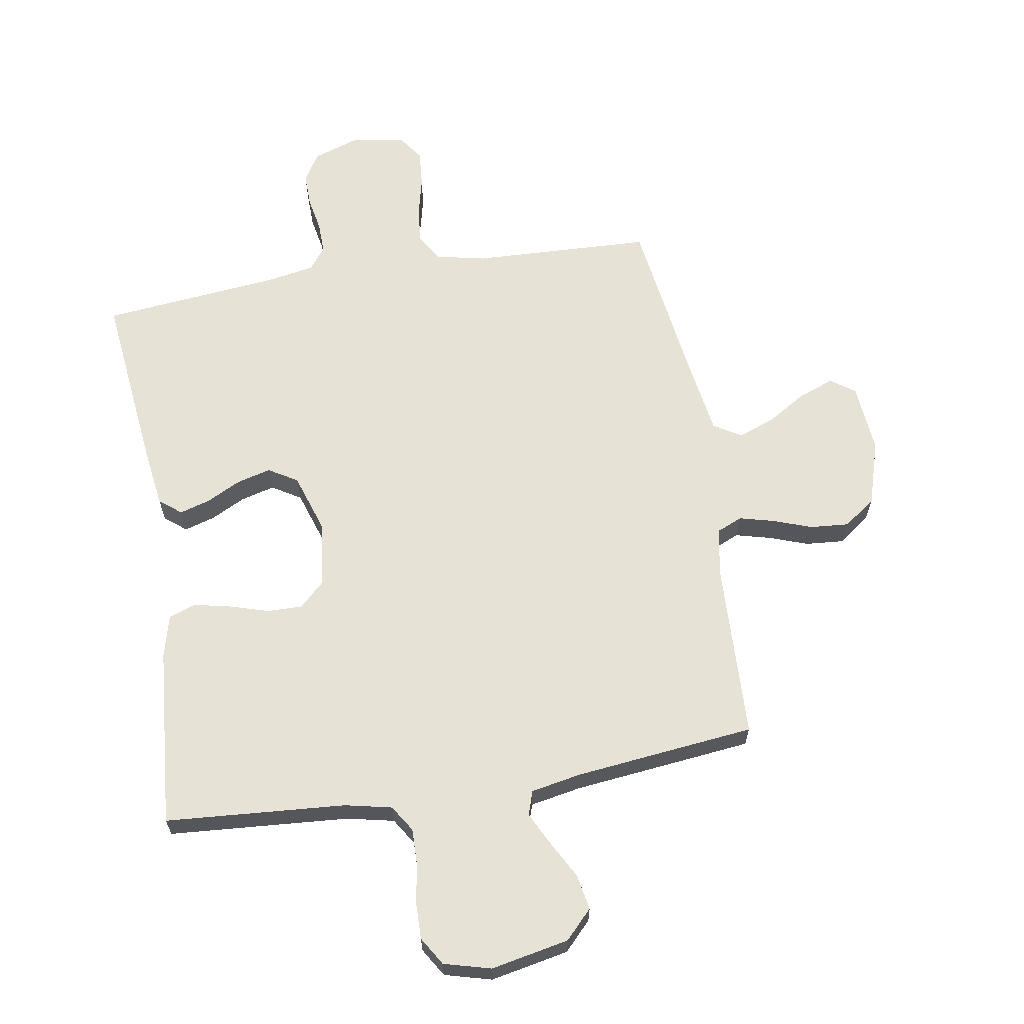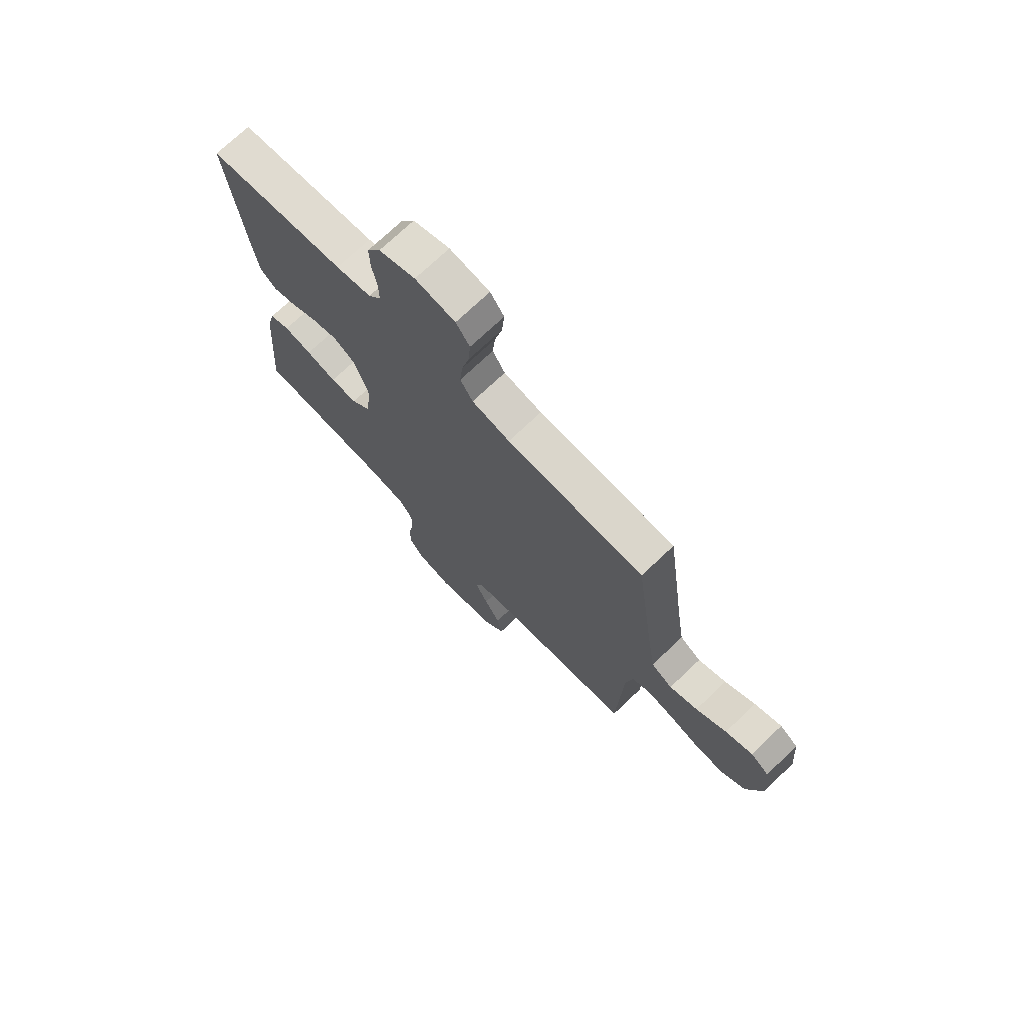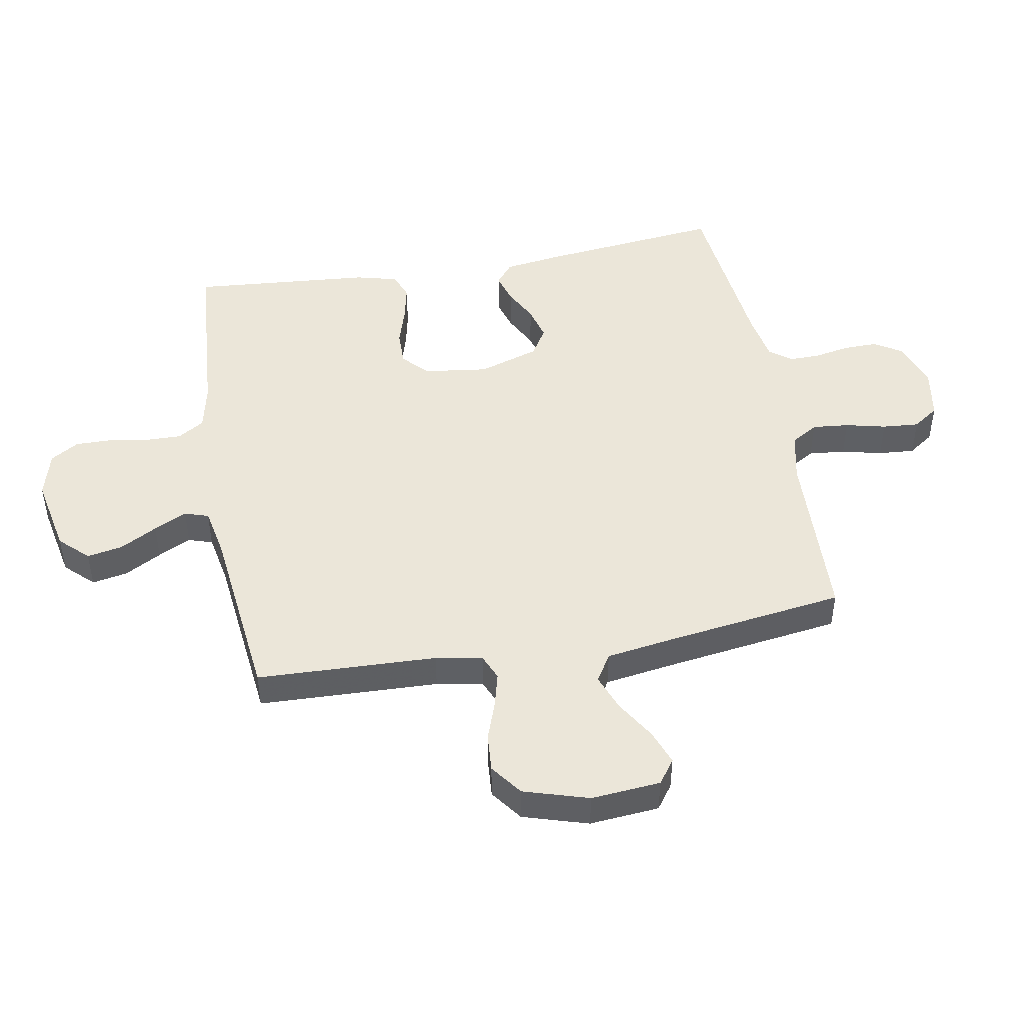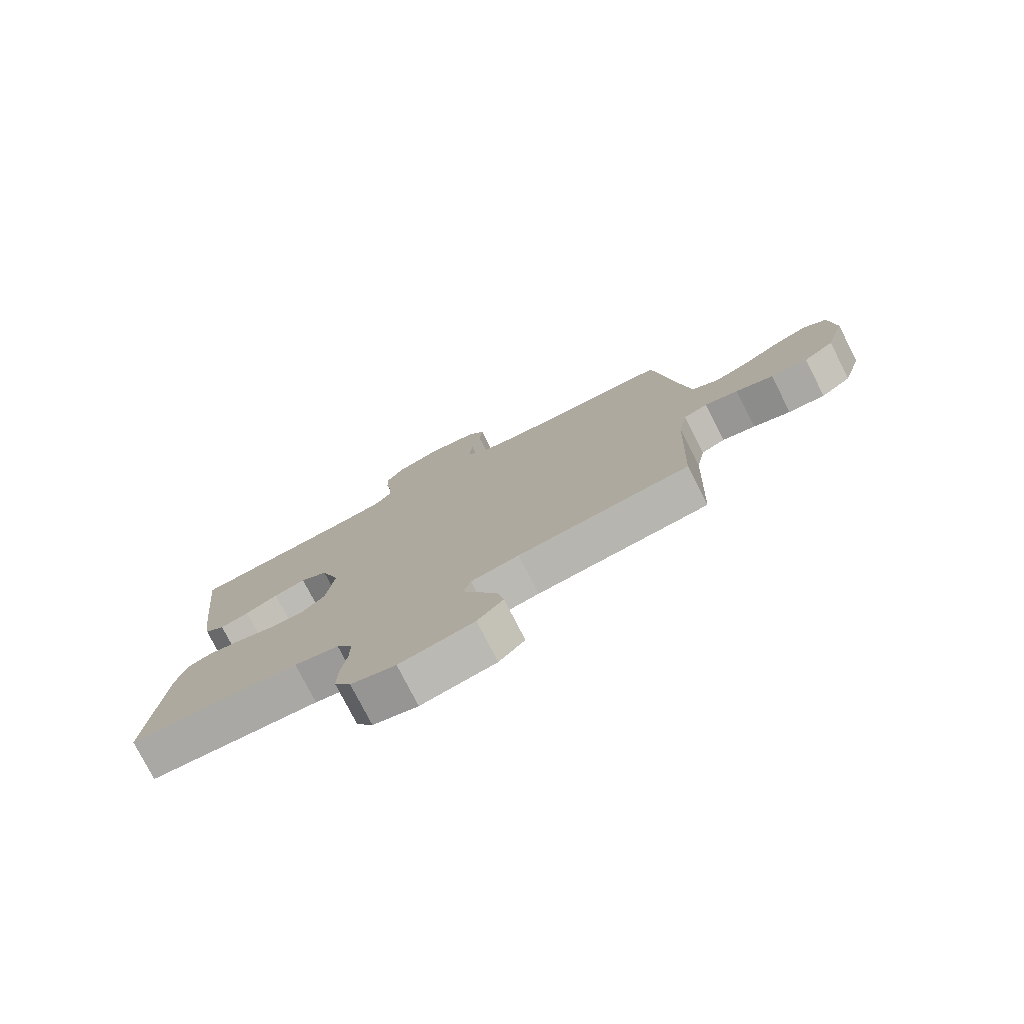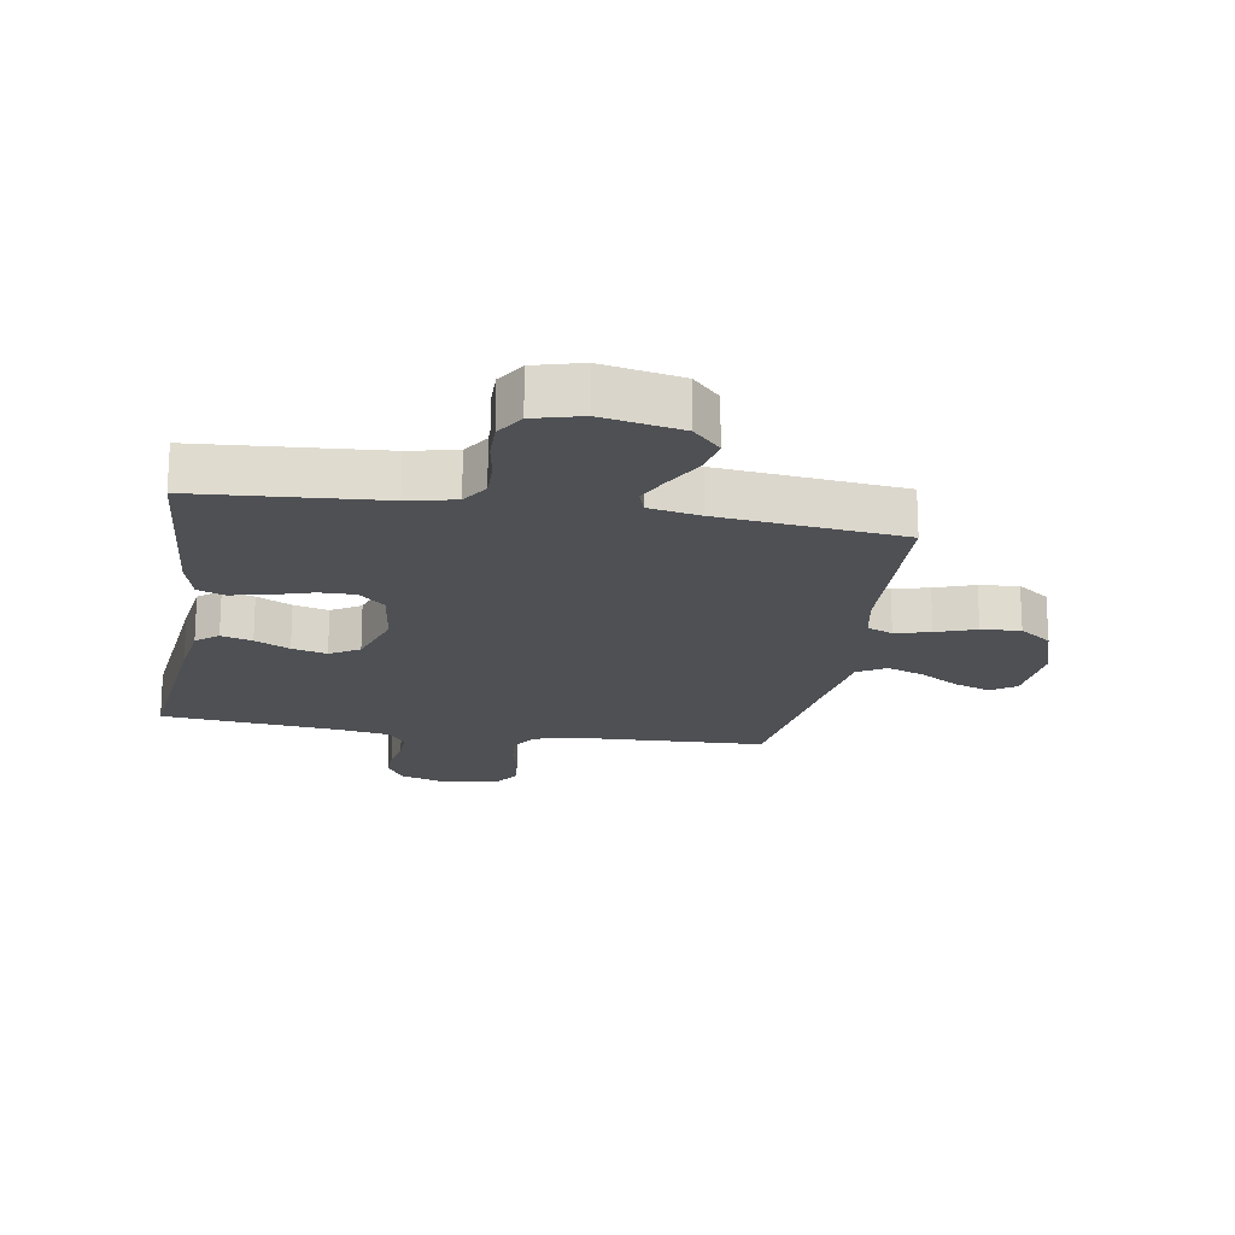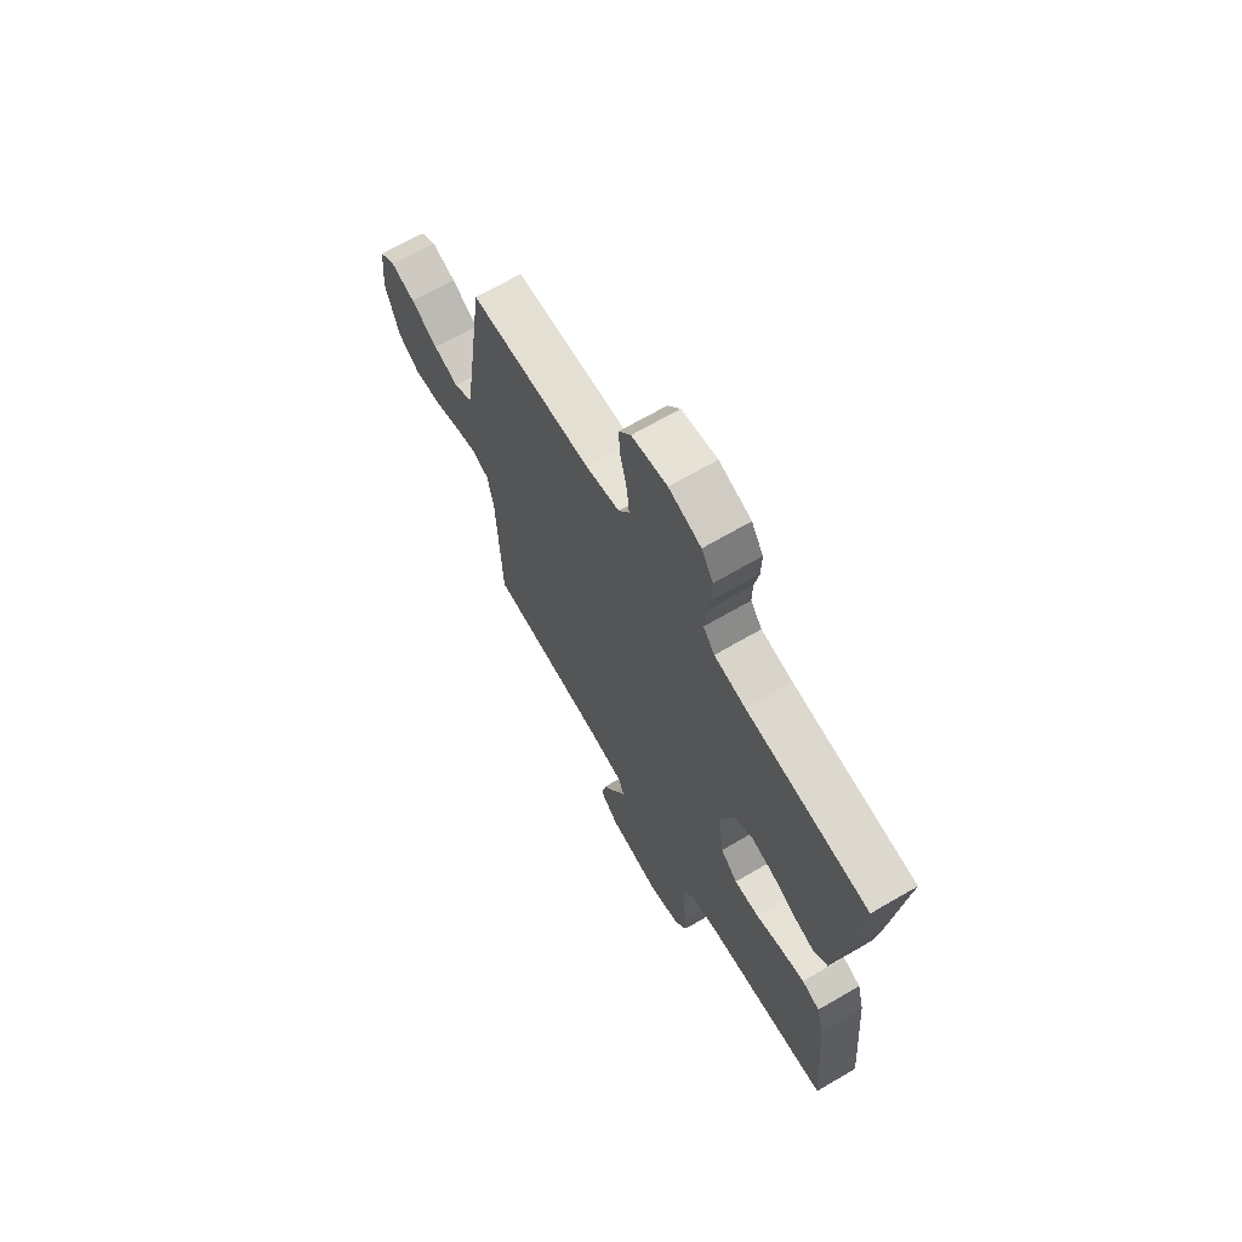
<metadata>
{"format":"obj","ext":"obj","renderer":"f3d","projection":"perspective","resolution":1024,"background":"white","views":[{"elev":63.8,"azim":170.6,"up":"+Y"},{"elev":72.6,"azim":-133.6,"up":"+Z"},{"elev":47.0,"azim":-100.2,"up":"+Y"},{"elev":-77.7,"azim":-152.9,"up":"+Z"},{"elev":-19.0,"azim":170.6,"up":"+Y"},{"elev":67.9,"azim":59.7,"up":"+Z"}]}
</metadata>
<code>
v -0.5 0.07 -0.5
v -0.511 0.07 -0.2
v -0.526 0.07 -0.122
v -0.568 0.07 -0.104
v -0.626 0.07 -0.119
v -0.691 0.07 -0.142
v -0.755 0.07 -0.147
v -0.808 0.07 -0.108
v -0.841 0.07 0
v -0.831 0.07 0.116
v -0.791 0.07 0.145
v -0.732 0.07 0.123
v -0.666 0.07 0.083
v -0.605 0.07 0.06
v -0.559 0.07 0.088
v -0.542 0.07 0.2
v -0.5 0.07 0.5
v -0.2 0.07 0.512
v -0.117 0.07 0.53
v -0.09 0.07 0.575
v -0.096 0.07 0.636
v -0.112 0.07 0.703
v -0.117 0.07 0.764
v -0.087 0.07 0.807
v 0 0.07 0.822
v 0.079 0.07 0.795
v 0.108 0.07 0.748
v 0.107 0.07 0.692
v 0.096 0.07 0.634
v 0.095 0.07 0.582
v 0.123 0.07 0.545
v 0.2 0.07 0.531
v 0.5 0.07 0.5
v 0.467 0.07 0.2
v 0.453 0.07 0.1
v 0.417 0.07 0.071
v 0.366 0.07 0.086
v 0.309 0.07 0.115
v 0.252 0.07 0.13
v 0.204 0.07 0.101
v 0.171 0.07 0
v 0.185 0.07 -0.107
v 0.227 0.07 -0.147
v 0.286 0.07 -0.146
v 0.352 0.07 -0.126
v 0.413 0.07 -0.113
v 0.457 0.07 -0.13
v 0.475 0.07 -0.2
v 0.5 0.07 -0.5
v 0.2 0.07 -0.522
v 0.122 0.07 -0.539
v 0.094 0.07 -0.583
v 0.095 0.07 -0.643
v 0.106 0.07 -0.709
v 0.107 0.07 -0.77
v 0.078 0.07 -0.817
v 0 0.07 -0.838
v -0.13 0.07 -0.812
v -0.175 0.07 -0.765
v -0.164 0.07 -0.706
v -0.13 0.07 -0.644
v -0.103 0.07 -0.589
v -0.116 0.07 -0.549
v -0.2 0.07 -0.533
v -0.5 0 -0.5
v -0.511 0 -0.2
v -0.526 0 -0.122
v -0.568 0 -0.104
v -0.626 0 -0.119
v -0.691 0 -0.142
v -0.755 0 -0.147
v -0.808 0 -0.108
v -0.841 0 0
v -0.831 0 0.116
v -0.791 0 0.145
v -0.732 0 0.123
v -0.666 0 0.083
v -0.605 0 0.06
v -0.559 0 0.088
v -0.542 0 0.2
v -0.5 0 0.5
v -0.2 0 0.512
v -0.117 0 0.53
v -0.09 0 0.575
v -0.096 0 0.636
v -0.112 0 0.703
v -0.117 0 0.764
v -0.087 0 0.807
v 0 0 0.822
v 0.079 0 0.795
v 0.108 0 0.748
v 0.107 0 0.692
v 0.096 0 0.634
v 0.095 0 0.582
v 0.123 0 0.545
v 0.2 0 0.531
v 0.5 0 0.5
v 0.467 0 0.2
v 0.453 0 0.1
v 0.417 0 0.071
v 0.366 0 0.086
v 0.309 0 0.115
v 0.252 0 0.13
v 0.204 0 0.101
v 0.171 0 0
v 0.185 0 -0.107
v 0.227 0 -0.147
v 0.286 0 -0.146
v 0.352 0 -0.126
v 0.413 0 -0.113
v 0.457 0 -0.13
v 0.475 0 -0.2
v 0.5 0 -0.5
v 0.2 0 -0.522
v 0.122 0 -0.539
v 0.094 0 -0.583
v 0.095 0 -0.643
v 0.106 0 -0.709
v 0.107 0 -0.77
v 0.078 0 -0.817
v 0 0 -0.838
v -0.13 0 -0.812
v -0.175 0 -0.765
v -0.164 0 -0.706
v -0.13 0 -0.644
v -0.103 0 -0.589
v -0.116 0 -0.549
v -0.2 0 -0.533
f 59 60 61
f 58 59 61
f 57 58 61
f 56 57 61
f 55 56 61
f 54 55 61
f 53 54 61
f 52 53 61 62
f 51 52 62 63
f 48 49 50
f 47 48 50
f 46 47 50
f 45 46 50
f 44 45 50
f 51 63 64
f 50 51 64
f 44 50 64
f 43 44 64
f 36 37 38
f 35 36 38
f 34 35 38
f 33 34 38
f 32 33 38
f 31 32 38 39
f 30 31 39 40
f 27 28 29
f 26 27 29
f 25 26 29
f 24 25 29
f 23 24 29
f 22 23 29
f 21 22 29
f 20 21 29 30
f 30 40 41
f 20 30 41
f 19 20 41
f 16 17 18
f 19 41 42
f 18 19 42
f 16 18 42
f 15 16 42
f 11 12 13
f 10 11 13
f 9 10 13
f 8 9 13
f 7 8 13
f 6 7 13
f 5 6 13
f 4 5 13 14
f 64 1 2
f 43 64 2
f 42 43 2
f 14 15 42
f 4 14 42
f 3 4 42
f 2 3 42
f 125 124 123
f 125 123 122
f 125 122 121
f 125 121 120
f 125 120 119
f 125 119 118
f 125 118 117
f 126 125 117 116
f 127 126 116 115
f 114 113 112
f 114 112 111
f 114 111 110
f 114 110 109
f 114 109 108
f 128 127 115
f 128 115 114
f 128 114 108
f 128 108 107
f 102 101 100
f 102 100 99
f 102 99 98
f 102 98 97
f 102 97 96
f 103 102 96 95
f 104 103 95 94
f 93 92 91
f 93 91 90
f 93 90 89
f 93 89 88
f 93 88 87
f 93 87 86
f 93 86 85
f 94 93 85 84
f 105 104 94
f 105 94 84
f 105 84 83
f 82 81 80
f 106 105 83
f 106 83 82
f 106 82 80
f 106 80 79
f 77 76 75
f 77 75 74
f 77 74 73
f 77 73 72
f 77 72 71
f 77 71 70
f 77 70 69
f 78 77 69 68
f 66 65 128
f 66 128 107
f 66 107 106
f 106 79 78
f 106 78 68
f 106 68 67
f 106 67 66
f 1 65 66 2
f 2 66 67 3
f 3 67 68 4
f 4 68 69 5
f 5 69 70 6
f 6 70 71 7
f 7 71 72 8
f 8 72 73 9
f 9 73 74 10
f 10 74 75 11
f 11 75 76 12
f 12 76 77 13
f 13 77 78 14
f 14 78 79 15
f 15 79 80 16
f 16 80 81 17
f 17 81 82 18
f 18 82 83 19
f 19 83 84 20
f 20 84 85 21
f 21 85 86 22
f 22 86 87 23
f 23 87 88 24
f 24 88 89 25
f 25 89 90 26
f 26 90 91 27
f 27 91 92 28
f 28 92 93 29
f 29 93 94 30
f 30 94 95 31
f 31 95 96 32
f 32 96 97 33
f 33 97 98 34
f 34 98 99 35
f 35 99 100 36
f 36 100 101 37
f 37 101 102 38
f 38 102 103 39
f 39 103 104 40
f 40 104 105 41
f 41 105 106 42
f 42 106 107 43
f 43 107 108 44
f 44 108 109 45
f 45 109 110 46
f 46 110 111 47
f 47 111 112 48
f 48 112 113 49
f 49 113 114 50
f 50 114 115 51
f 51 115 116 52
f 52 116 117 53
f 53 117 118 54
f 54 118 119 55
f 55 119 120 56
f 56 120 121 57
f 57 121 122 58
f 58 122 123 59
f 59 123 124 60
f 60 124 125 61
f 61 125 126 62
f 62 126 127 63
f 63 127 128 64
f 64 128 65 1

</code>
